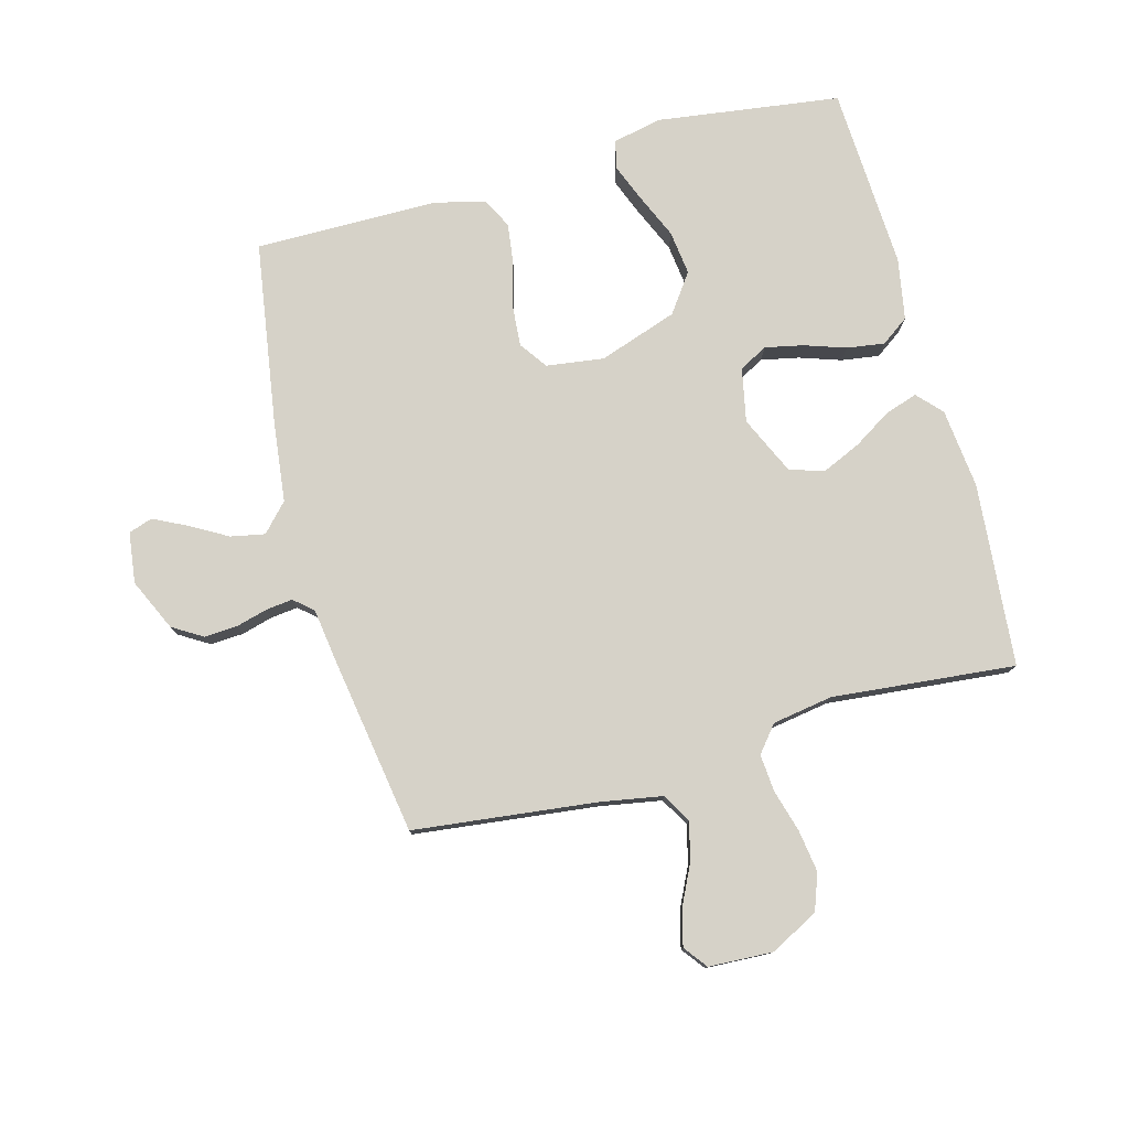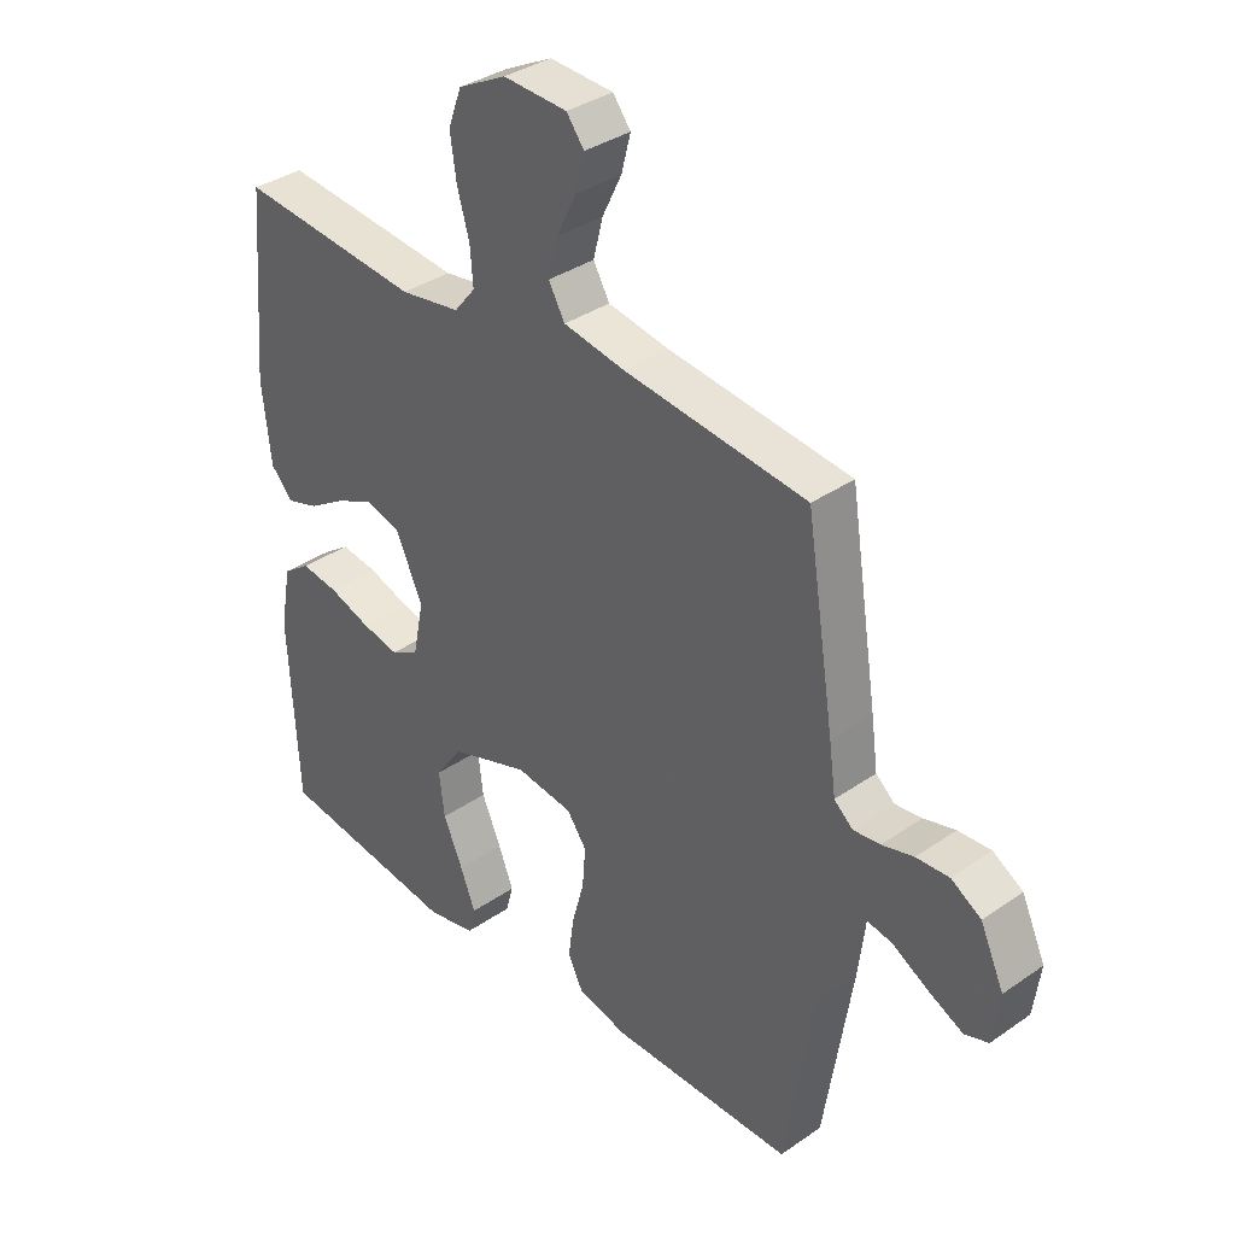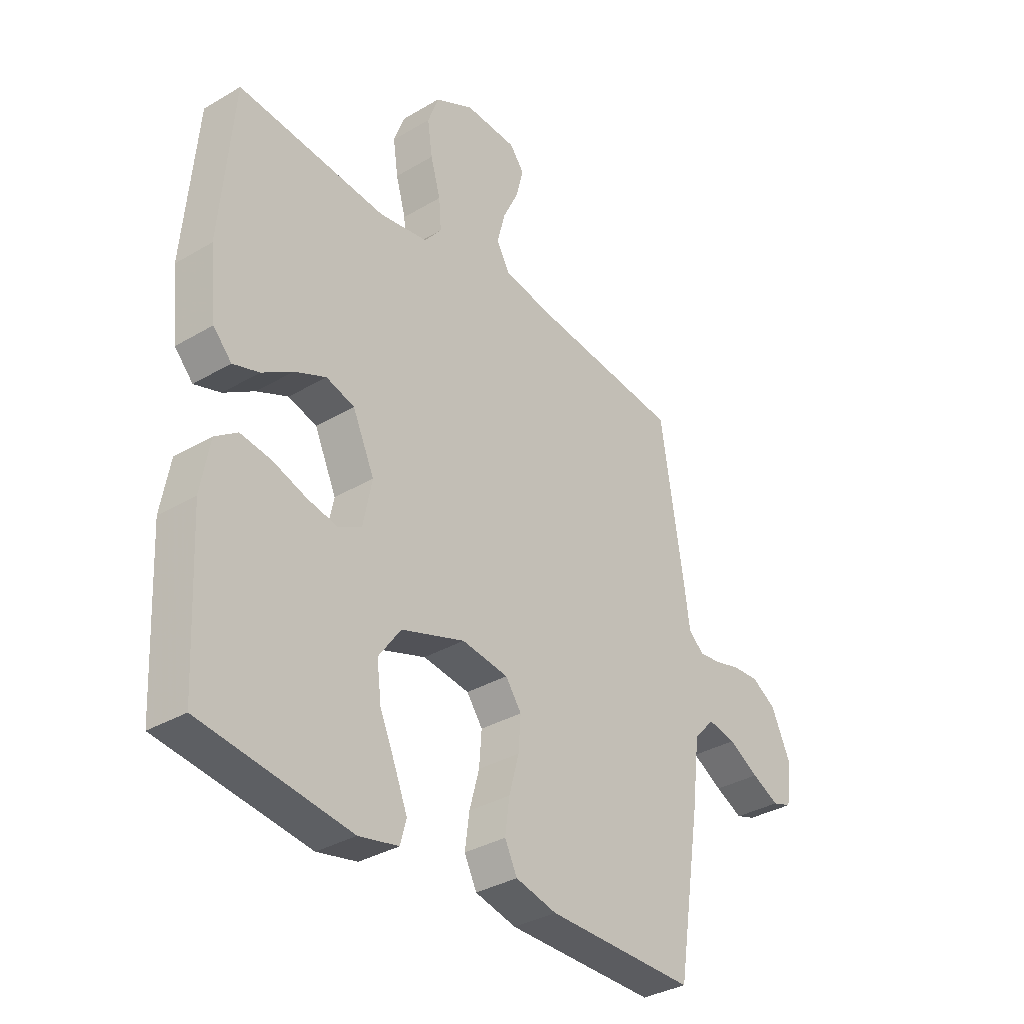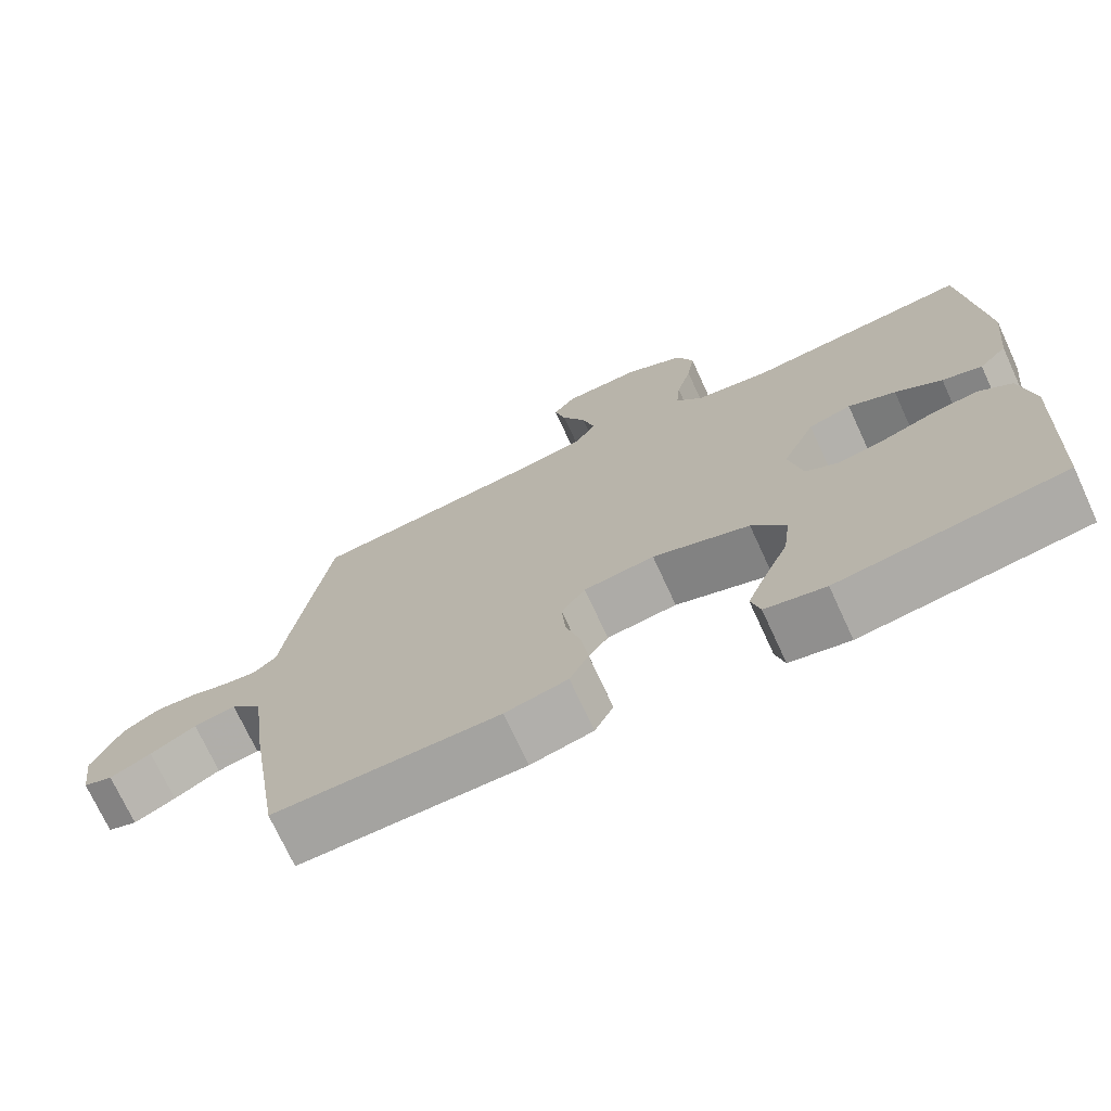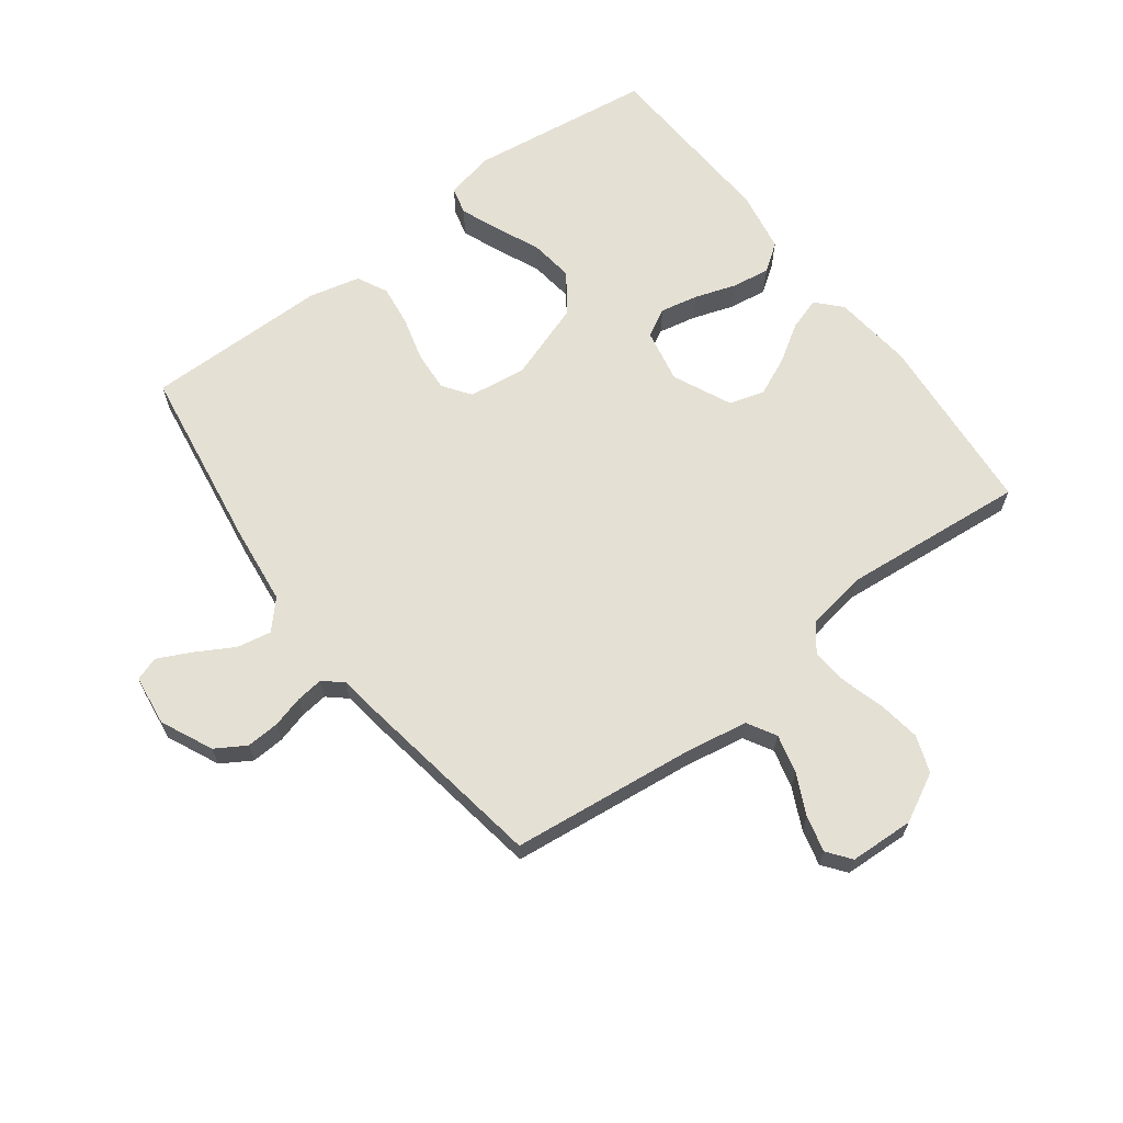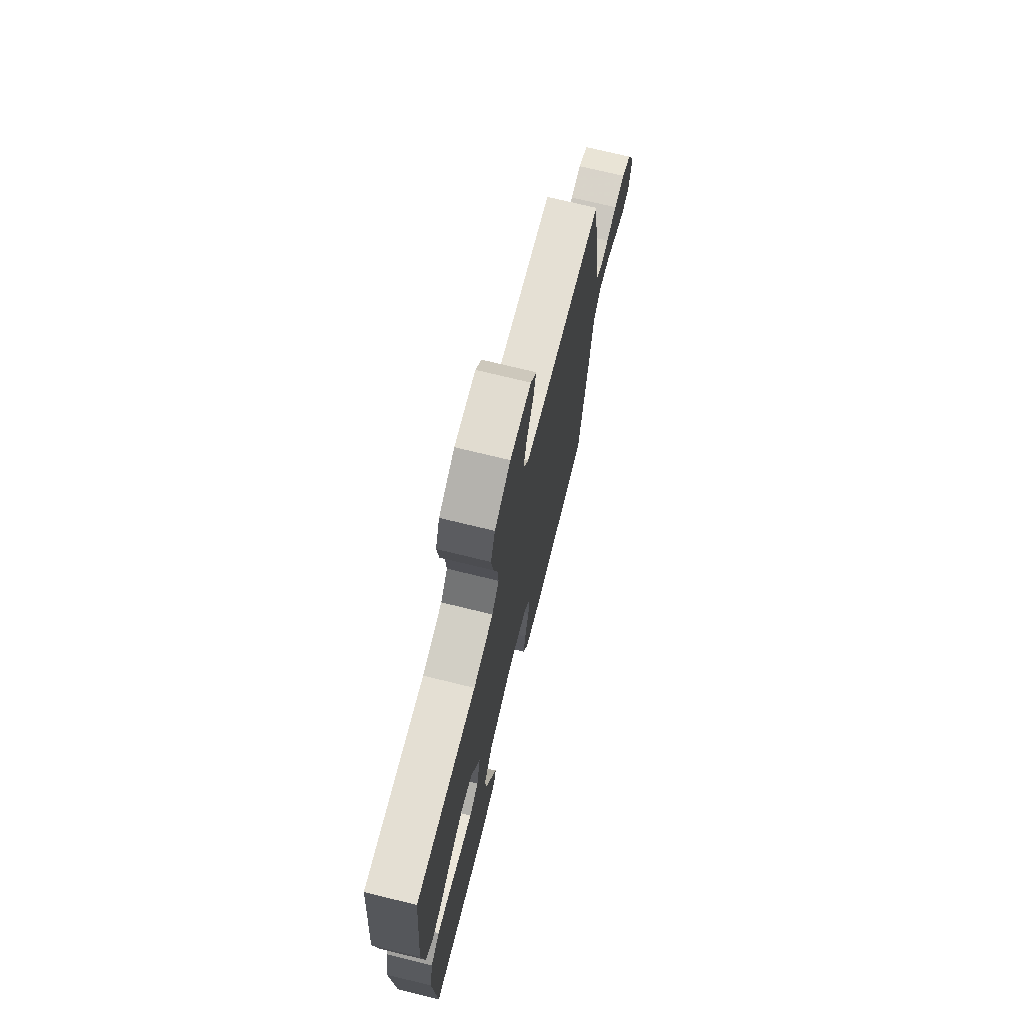
<metadata>
{"format":"obj","ext":"obj","renderer":"f3d","projection":"perspective","resolution":1024,"background":"white","views":[{"elev":78.3,"azim":-15.2,"up":"+Y"},{"elev":35.6,"azim":-132.5,"up":"+Z"},{"elev":-34.3,"azim":128.6,"up":"+Z"},{"elev":-72.7,"azim":24.7,"up":"+Z"},{"elev":65.5,"azim":-37.1,"up":"+Y"},{"elev":72.2,"azim":103.8,"up":"+Z"}]}
</metadata>
<code>
v 0.5 0.07 0.5
v 0.526 0.07 0.2
v 0.512 0.07 0.069
v 0.475 0.07 0.029
v 0.422 0.07 0.046
v 0.36 0.07 0.085
v 0.297 0.07 0.113
v 0.24 0.07 0.096
v 0.196 0.07 0
v 0.214 0.07 -0.088
v 0.26 0.07 -0.113
v 0.322 0.07 -0.1
v 0.39 0.07 -0.077
v 0.452 0.07 -0.068
v 0.497 0.07 -0.1
v 0.515 0.07 -0.2
v 0.5 0.07 -0.5
v 0.2 0.07 -0.541
v 0.12 0.07 -0.524
v 0.108 0.07 -0.479
v 0.133 0.07 -0.416
v 0.165 0.07 -0.343
v 0.174 0.07 -0.271
v 0.129 0.07 -0.208
v 0 0.07 -0.164
v -0.094 0.07 -0.177
v -0.126 0.07 -0.222
v -0.121 0.07 -0.288
v -0.101 0.07 -0.361
v -0.092 0.07 -0.428
v -0.117 0.07 -0.478
v -0.2 0.07 -0.498
v -0.5 0.07 -0.5
v -0.547 0.07 -0.2
v -0.563 0.07 -0.068
v -0.605 0.07 -0.023
v -0.661 0.07 -0.034
v -0.722 0.07 -0.069
v -0.777 0.07 -0.096
v -0.816 0.07 -0.083
v -0.827 0.07 0
v -0.788 0.07 0.085
v -0.739 0.07 0.115
v -0.685 0.07 0.112
v -0.633 0.07 0.098
v -0.589 0.07 0.093
v -0.558 0.07 0.12
v -0.547 0.07 0.2
v -0.5 0.07 0.5
v -0.2 0.07 0.535
v -0.098 0.07 0.553
v -0.071 0.07 0.6
v -0.087 0.07 0.663
v -0.119 0.07 0.729
v -0.134 0.07 0.788
v -0.105 0.07 0.826
v 0 0.07 0.831
v 0.079 0.07 0.79
v 0.101 0.07 0.73
v 0.091 0.07 0.661
v 0.071 0.07 0.591
v 0.066 0.07 0.53
v 0.101 0.07 0.487
v 0.2 0.07 0.471
v 0.5 0 0.5
v 0.526 0 0.2
v 0.512 0 0.069
v 0.475 0 0.029
v 0.422 0 0.046
v 0.36 0 0.085
v 0.297 0 0.113
v 0.24 0 0.096
v 0.196 0 0
v 0.214 0 -0.088
v 0.26 0 -0.113
v 0.322 0 -0.1
v 0.39 0 -0.077
v 0.452 0 -0.068
v 0.497 0 -0.1
v 0.515 0 -0.2
v 0.5 0 -0.5
v 0.2 0 -0.541
v 0.12 0 -0.524
v 0.108 0 -0.479
v 0.133 0 -0.416
v 0.165 0 -0.343
v 0.174 0 -0.271
v 0.129 0 -0.208
v 0 0 -0.164
v -0.094 0 -0.177
v -0.126 0 -0.222
v -0.121 0 -0.288
v -0.101 0 -0.361
v -0.092 0 -0.428
v -0.117 0 -0.478
v -0.2 0 -0.498
v -0.5 0 -0.5
v -0.547 0 -0.2
v -0.563 0 -0.068
v -0.605 0 -0.023
v -0.661 0 -0.034
v -0.722 0 -0.069
v -0.777 0 -0.096
v -0.816 0 -0.083
v -0.827 0 0
v -0.788 0 0.085
v -0.739 0 0.115
v -0.685 0 0.112
v -0.633 0 0.098
v -0.589 0 0.093
v -0.558 0 0.12
v -0.547 0 0.2
v -0.5 0 0.5
v -0.2 0 0.535
v -0.098 0 0.553
v -0.071 0 0.6
v -0.087 0 0.663
v -0.119 0 0.729
v -0.134 0 0.788
v -0.105 0 0.826
v 0 0 0.831
v 0.079 0 0.79
v 0.101 0 0.73
v 0.091 0 0.661
v 0.071 0 0.591
v 0.066 0 0.53
v 0.101 0 0.487
v 0.2 0 0.471
f 58 59 60 61
f 58 61 62
f 57 58 62
f 56 57 62
f 53 54 55 56
f 52 53 56 62
f 51 52 62 63
f 47 48 49 50
f 47 50 51 63
f 42 43 44 45
f 42 45 46
f 41 42 46
f 40 41 46
f 37 38 39 40
f 37 40 46
f 36 37 46 47
f 32 33 34 35
f 30 31 32 35
f 28 29 30 35
f 27 28 35 36
f 26 27 36 47
f 19 20 21 22
f 17 18 19 22
f 17 22 23
f 16 17 23 24
f 12 13 14 15
f 11 12 15 16
f 3 4 5 6
f 3 6 7
f 64 1 2 3
f 64 3 7
f 63 64 7 8
f 25 26 47 63
f 25 63 8 9
f 11 16 24 25
f 10 11 25
f 9 10 25
f 125 124 123 122
f 126 125 122
f 126 122 121
f 126 121 120
f 120 119 118 117
f 126 120 117 116
f 127 126 116 115
f 114 113 112 111
f 127 115 114 111
f 109 108 107 106
f 110 109 106
f 110 106 105
f 110 105 104
f 104 103 102 101
f 110 104 101
f 111 110 101 100
f 99 98 97 96
f 99 96 95 94
f 99 94 93 92
f 100 99 92 91
f 111 100 91 90
f 86 85 84 83
f 86 83 82 81
f 87 86 81
f 88 87 81 80
f 79 78 77 76
f 80 79 76 75
f 70 69 68 67
f 71 70 67
f 67 66 65 128
f 71 67 128
f 72 71 128 127
f 127 111 90 89
f 73 72 127 89
f 89 88 80 75
f 89 75 74
f 89 74 73
f 1 65 66 2
f 2 66 67 3
f 3 67 68 4
f 4 68 69 5
f 5 69 70 6
f 6 70 71 7
f 7 71 72 8
f 8 72 73 9
f 9 73 74 10
f 10 74 75 11
f 11 75 76 12
f 12 76 77 13
f 13 77 78 14
f 14 78 79 15
f 15 79 80 16
f 16 80 81 17
f 17 81 82 18
f 18 82 83 19
f 19 83 84 20
f 20 84 85 21
f 21 85 86 22
f 22 86 87 23
f 23 87 88 24
f 24 88 89 25
f 25 89 90 26
f 26 90 91 27
f 27 91 92 28
f 28 92 93 29
f 29 93 94 30
f 30 94 95 31
f 31 95 96 32
f 32 96 97 33
f 33 97 98 34
f 34 98 99 35
f 35 99 100 36
f 36 100 101 37
f 37 101 102 38
f 38 102 103 39
f 39 103 104 40
f 40 104 105 41
f 41 105 106 42
f 42 106 107 43
f 43 107 108 44
f 44 108 109 45
f 45 109 110 46
f 46 110 111 47
f 47 111 112 48
f 48 112 113 49
f 49 113 114 50
f 50 114 115 51
f 51 115 116 52
f 52 116 117 53
f 53 117 118 54
f 54 118 119 55
f 55 119 120 56
f 56 120 121 57
f 57 121 122 58
f 58 122 123 59
f 59 123 124 60
f 60 124 125 61
f 61 125 126 62
f 62 126 127 63
f 63 127 128 64
f 64 128 65 1

</code>
